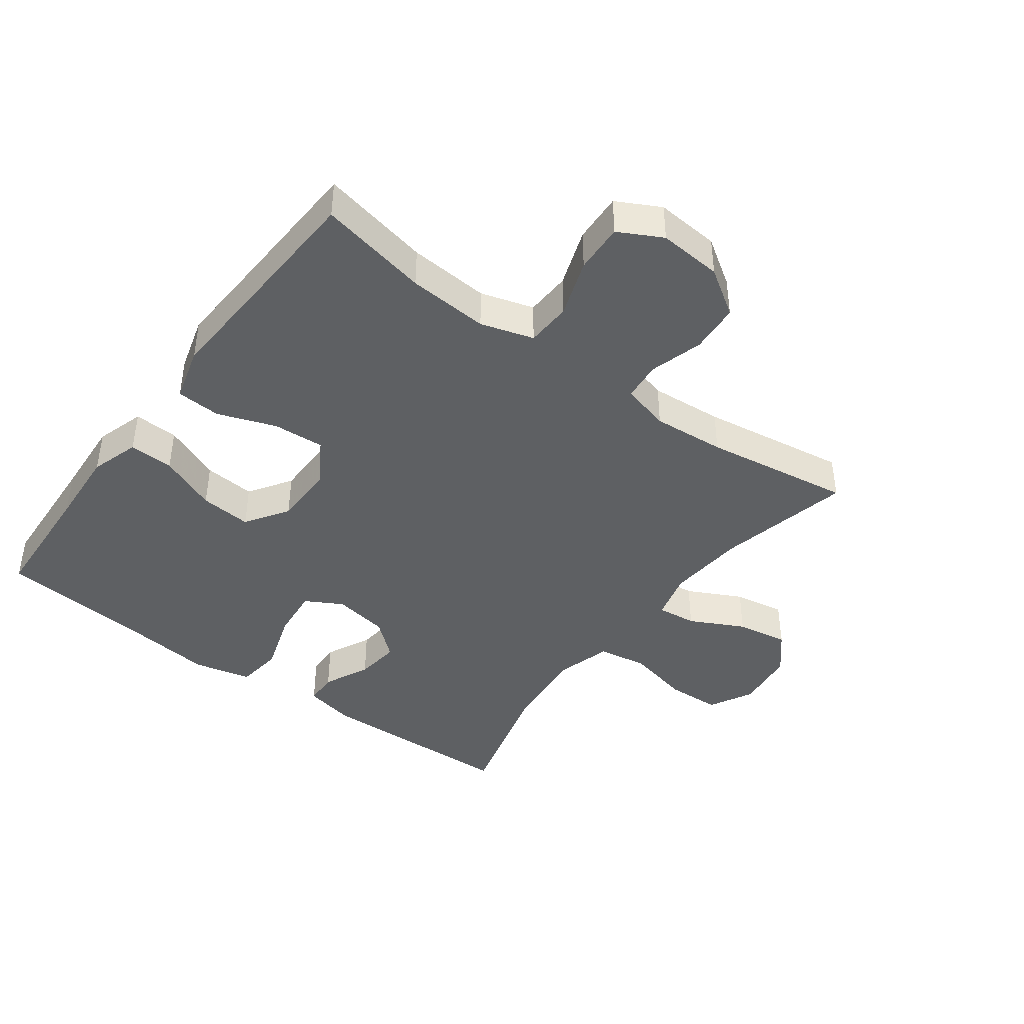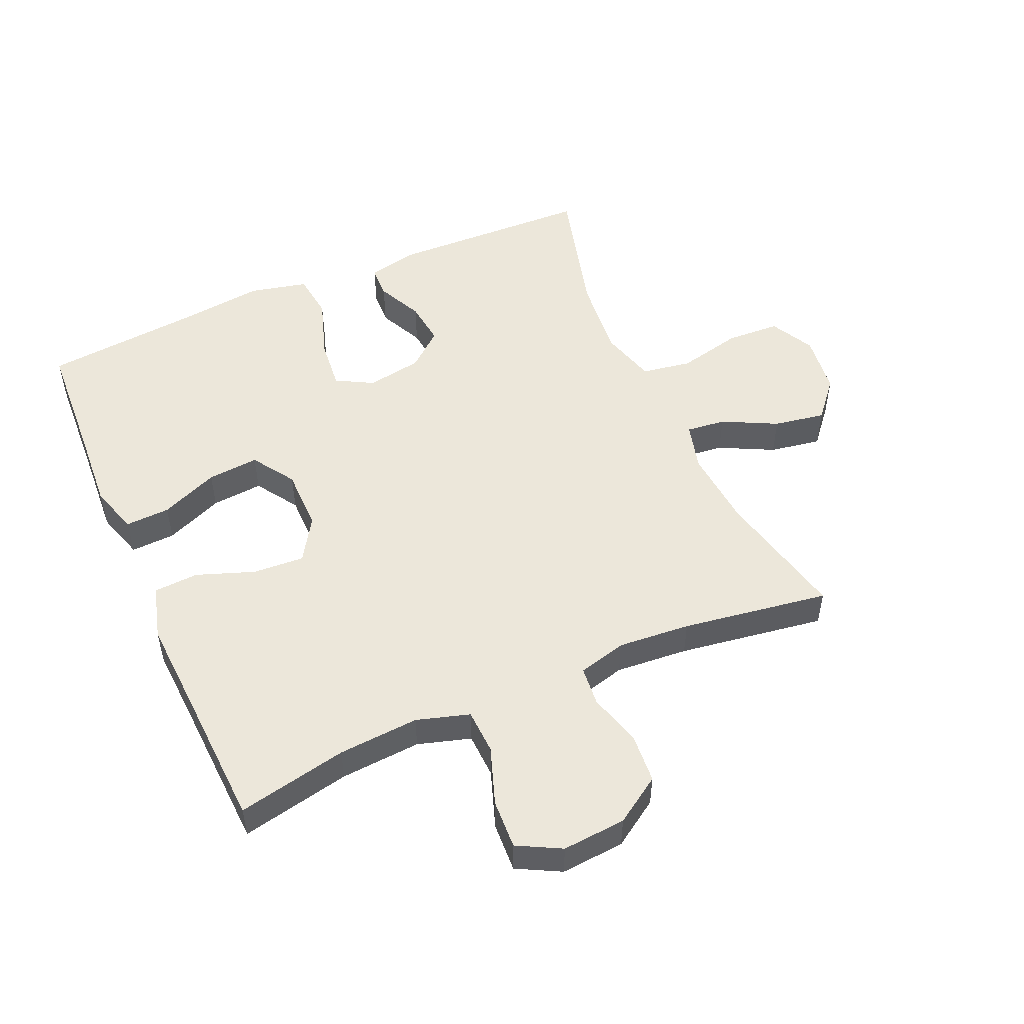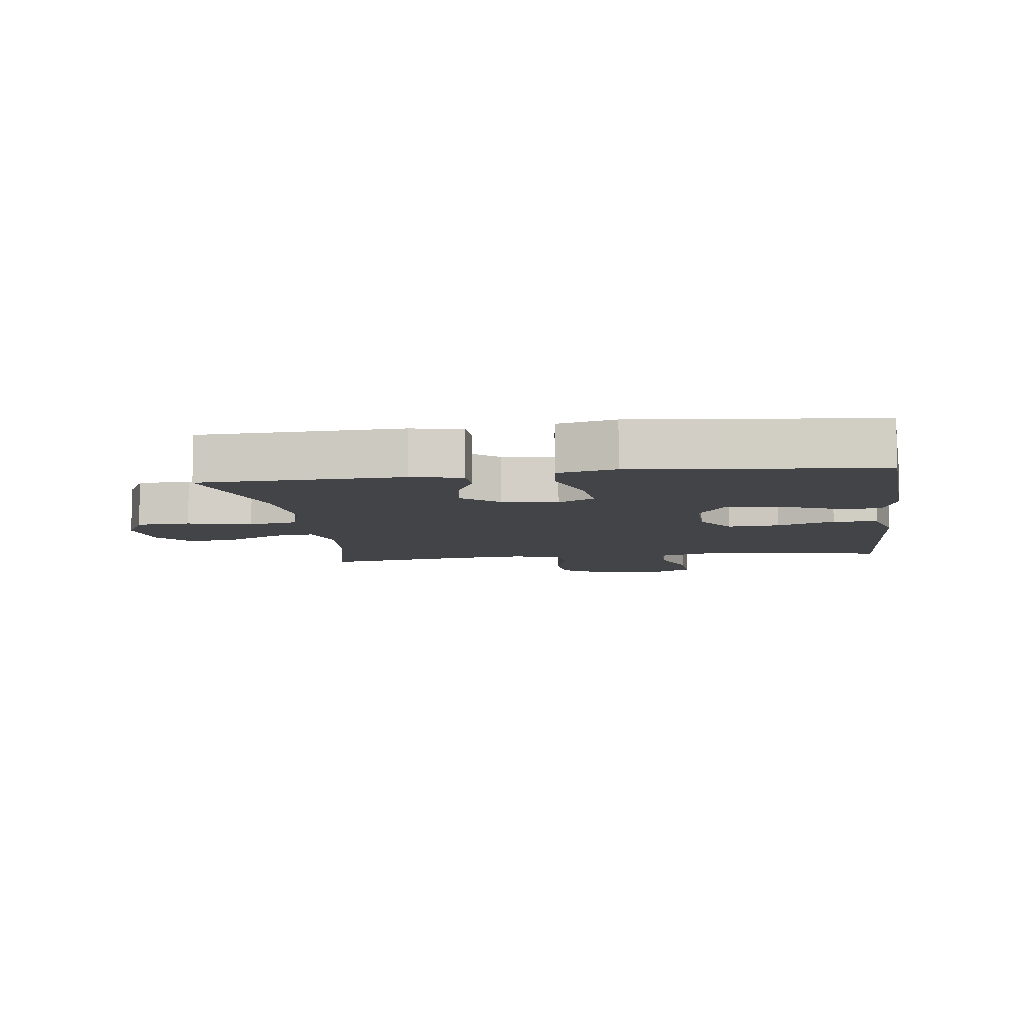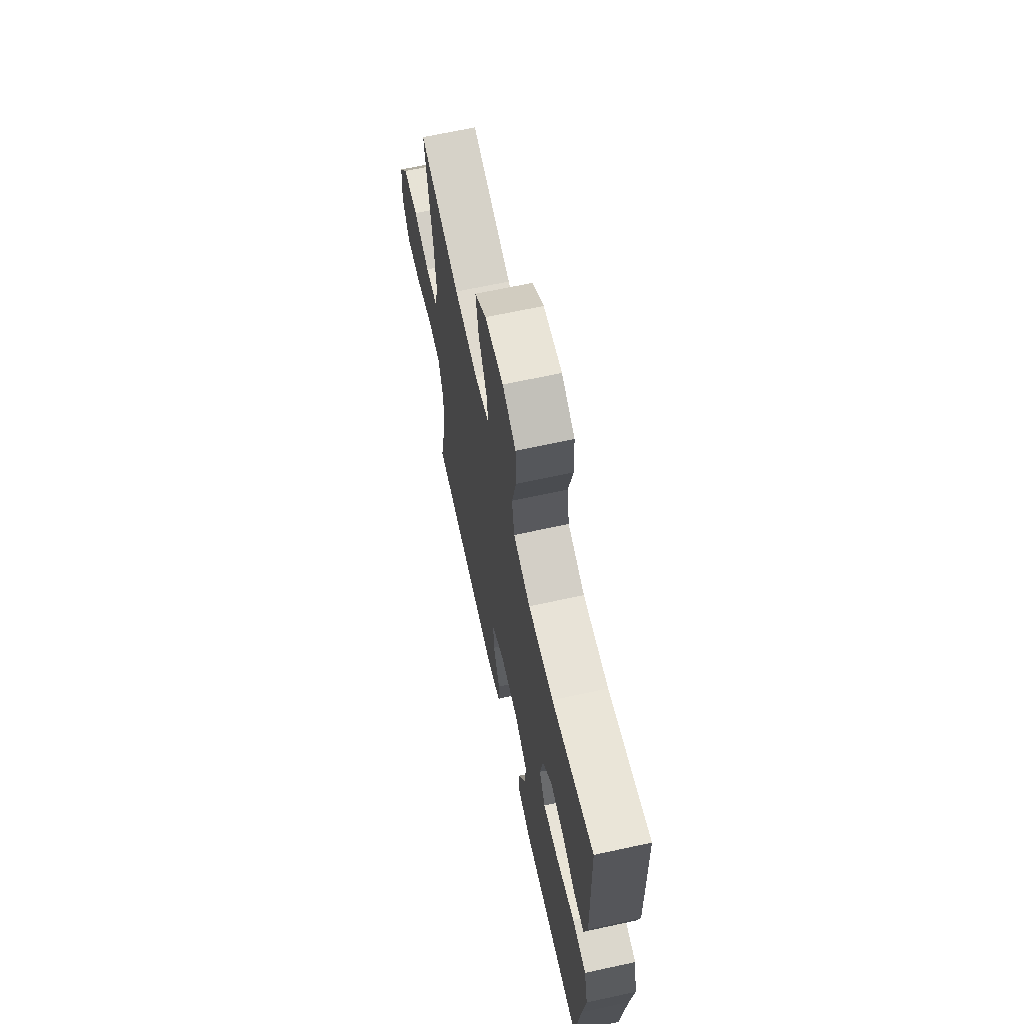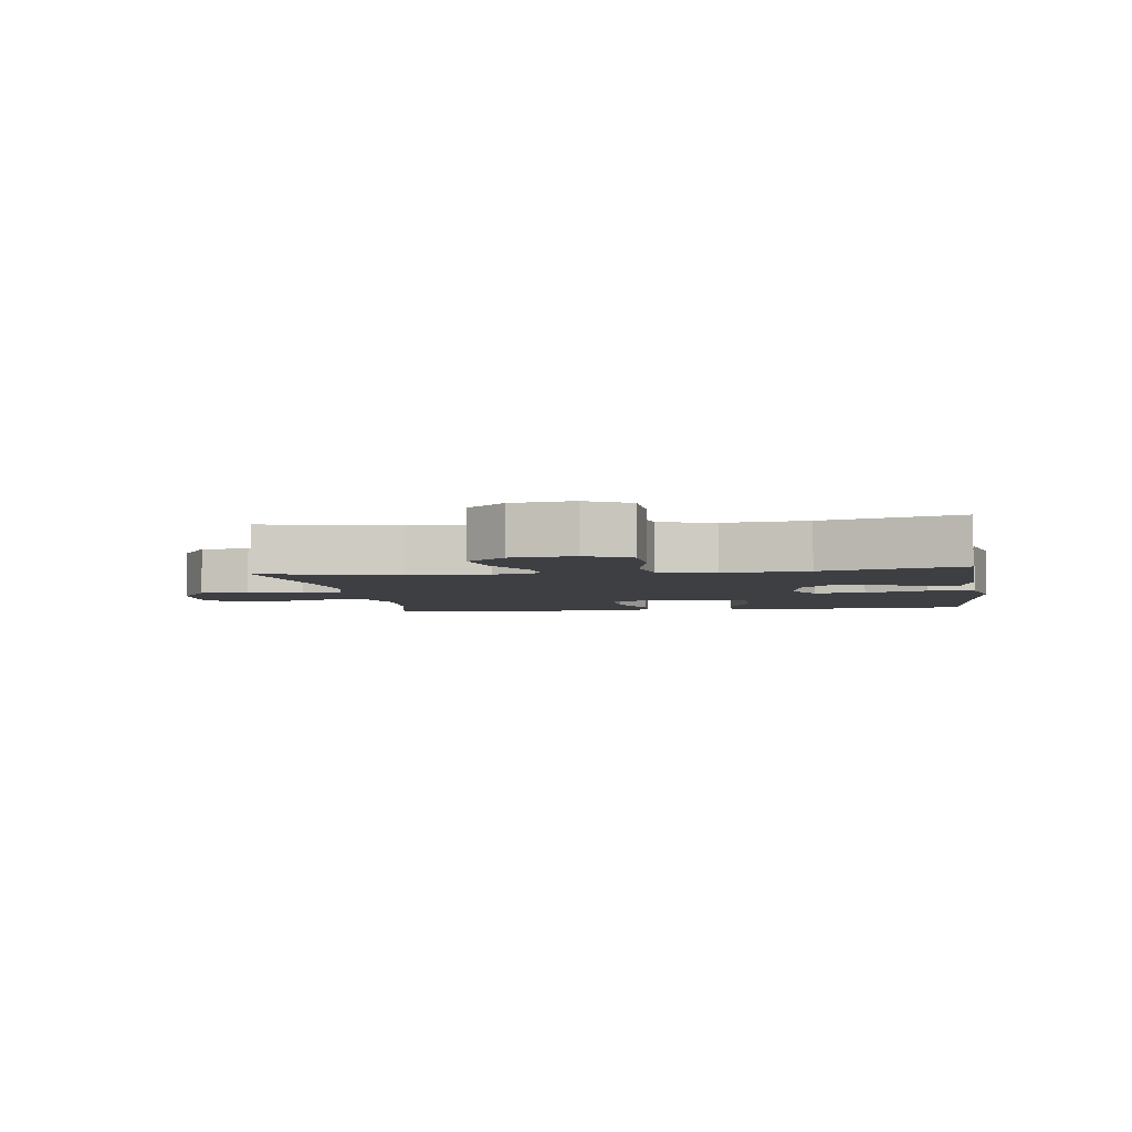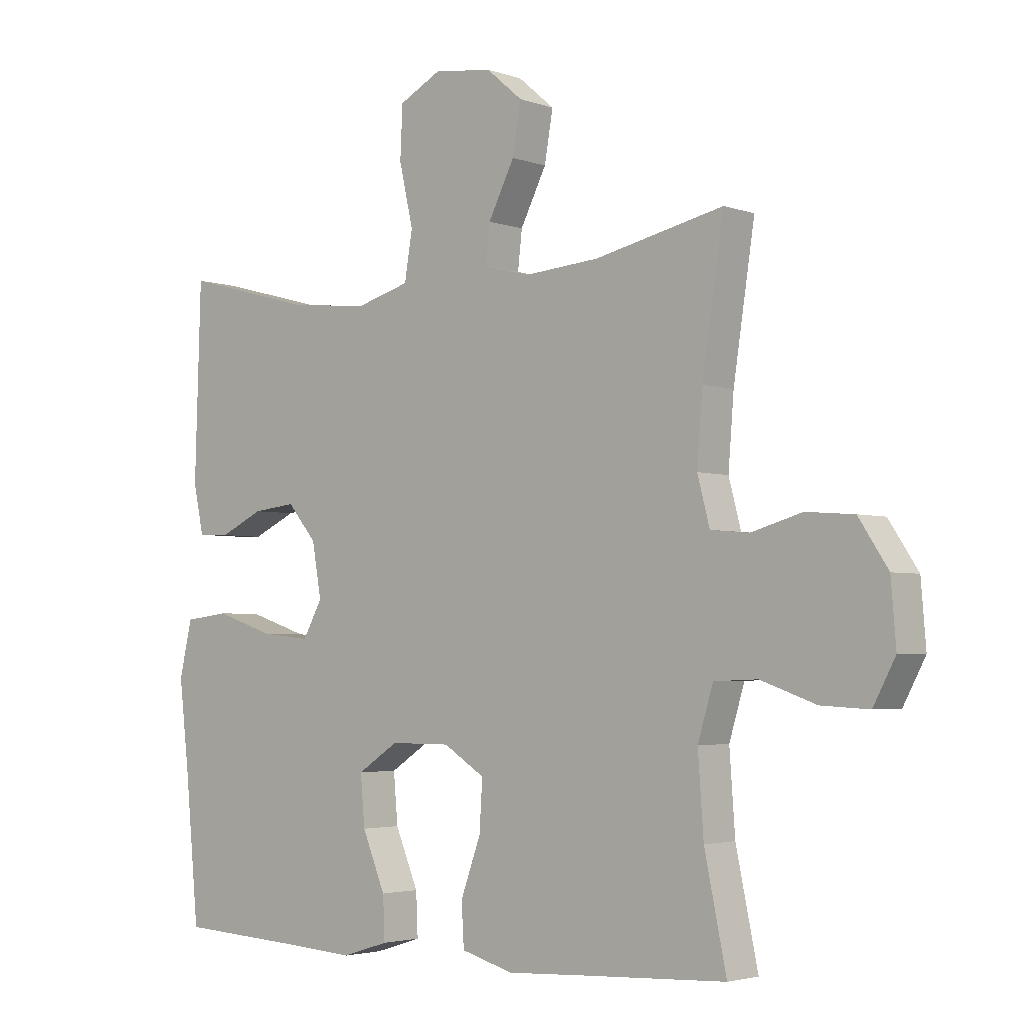
<metadata>
{"format":"obj","ext":"obj","renderer":"f3d","projection":"perspective","resolution":1024,"background":"white","views":[{"elev":-42.1,"azim":-126.6,"up":"+Y"},{"elev":51.1,"azim":-113.8,"up":"+Y"},{"elev":-8.0,"azim":97.7,"up":"+Y"},{"elev":66.6,"azim":77.7,"up":"+Z"},{"elev":-4.2,"azim":8.4,"up":"+Y"},{"elev":-3.3,"azim":-139.5,"up":"+Z"}]}
</metadata>
<code>
v 0.5 0.07 -0.5
v 0.301 0.07 -0.511
v 0.179 0.07 -0.519
v 0.102 0.07 -0.495
v 0.105 0.07 -0.425
v 0.143 0.07 -0.334
v 0.15 0.07 -0.253
v 0.083 0.07 -0.209
v -0.016 0.07 -0.209
v -0.084 0.07 -0.252
v -0.079 0.07 -0.333
v -0.046 0.07 -0.424
v -0.05 0.07 -0.494
v -0.136 0.07 -0.518
v -0.27 0.07 -0.511
v -0.5 0.07 -0.5
v -0.464 0.07 -0.327
v -0.455 0.07 -0.2
v -0.48 0.07 -0.117
v -0.551 0.07 -0.114
v -0.642 0.07 -0.146
v -0.72 0.07 -0.15
v -0.756 0.07 -0.082
v -0.748 0.07 0.018
v -0.7 0.07 0.091
v -0.622 0.07 0.097
v -0.538 0.07 0.073
v -0.476 0.07 0.079
v -0.456 0.07 0.155
v -0.465 0.07 0.269
v -0.5 0.07 0.5
v -0.289 0.07 0.453
v -0.166 0.07 0.443
v -0.09 0.07 0.463
v -0.097 0.07 0.525
v -0.14 0.07 0.61
v -0.154 0.07 0.691
v -0.094 0.07 0.742
v 0.002 0.07 0.754
v 0.071 0.07 0.718
v 0.075 0.07 0.633
v 0.052 0.07 0.532
v 0.065 0.07 0.454
v 0.153 0.07 0.429
v 0.284 0.07 0.442
v 0.5 0.07 0.5
v 0.51 0.07 0.183
v 0.493 0.07 0.103
v 0.441 0.07 0.101
v 0.369 0.07 0.135
v 0.298 0.07 0.143
v 0.25 0.07 0.086
v 0.235 0.07 -0.001
v 0.267 0.07 -0.059
v 0.347 0.07 -0.051
v 0.445 0.07 -0.019
v 0.518 0.07 -0.028
v 0.539 0.07 -0.119
v 0.523 0.07 -0.256
v 0.5 0 -0.5
v 0.301 0 -0.511
v 0.179 0 -0.519
v 0.102 0 -0.495
v 0.105 0 -0.425
v 0.143 0 -0.334
v 0.15 0 -0.253
v 0.083 0 -0.209
v -0.016 0 -0.209
v -0.084 0 -0.252
v -0.079 0 -0.333
v -0.046 0 -0.424
v -0.05 0 -0.494
v -0.136 0 -0.518
v -0.27 0 -0.511
v -0.5 0 -0.5
v -0.464 0 -0.327
v -0.455 0 -0.2
v -0.48 0 -0.117
v -0.551 0 -0.114
v -0.642 0 -0.146
v -0.72 0 -0.15
v -0.756 0 -0.082
v -0.748 0 0.018
v -0.7 0 0.091
v -0.622 0 0.097
v -0.538 0 0.073
v -0.476 0 0.079
v -0.456 0 0.155
v -0.465 0 0.269
v -0.5 0 0.5
v -0.289 0 0.453
v -0.166 0 0.443
v -0.09 0 0.463
v -0.097 0 0.525
v -0.14 0 0.61
v -0.154 0 0.691
v -0.094 0 0.742
v 0.002 0 0.754
v 0.071 0 0.718
v 0.075 0 0.633
v 0.052 0 0.532
v 0.065 0 0.454
v 0.153 0 0.429
v 0.284 0 0.442
v 0.5 0 0.5
v 0.51 0 0.183
v 0.493 0 0.103
v 0.441 0 0.101
v 0.369 0 0.135
v 0.298 0 0.143
v 0.25 0 0.086
v 0.235 0 -0.001
v 0.267 0 -0.059
v 0.347 0 -0.051
v 0.445 0 -0.019
v 0.518 0 -0.028
v 0.539 0 -0.119
v 0.523 0 -0.256
f 57 58 59
f 56 57 59
f 55 56 59
f 59 1 2
f 55 59 2
f 54 55 2
f 2 3 4
f 54 2 4
f 53 54 4
f 52 53 4
f 48 49 50
f 47 48 50
f 46 47 50
f 45 46 50
f 44 45 50 51
f 43 44 51 52
f 40 41 42
f 39 40 42
f 38 39 42
f 37 38 42
f 36 37 42
f 35 36 42
f 34 35 42 43
f 33 34 43 52
f 30 31 32
f 32 33 52
f 30 32 52
f 29 30 52
f 25 26 27
f 24 25 27
f 23 24 27
f 22 23 27
f 21 22 27
f 20 21 27
f 19 20 27 28
f 28 29 52
f 19 28 52
f 18 19 52
f 15 16 17
f 15 17 18
f 14 15 18
f 13 14 18
f 12 13 18
f 11 12 18
f 4 5 6
f 52 4 6
f 52 6 7
f 10 11 18
f 9 10 18 52
f 8 9 52
f 7 8 52
f 118 117 116
f 118 116 115
f 118 115 114
f 61 60 118
f 61 118 114
f 61 114 113
f 63 62 61
f 63 61 113
f 63 113 112
f 63 112 111
f 109 108 107
f 109 107 106
f 109 106 105
f 109 105 104
f 110 109 104 103
f 111 110 103 102
f 101 100 99
f 101 99 98
f 101 98 97
f 101 97 96
f 101 96 95
f 101 95 94
f 102 101 94 93
f 111 102 93 92
f 91 90 89
f 111 92 91
f 111 91 89
f 111 89 88
f 86 85 84
f 86 84 83
f 86 83 82
f 86 82 81
f 86 81 80
f 86 80 79
f 87 86 79 78
f 111 88 87
f 111 87 78
f 111 78 77
f 76 75 74
f 77 76 74
f 77 74 73
f 77 73 72
f 77 72 71
f 77 71 70
f 65 64 63
f 65 63 111
f 66 65 111
f 77 70 69
f 111 77 69 68
f 111 68 67
f 111 67 66
f 1 60 61 2
f 2 61 62 3
f 3 62 63 4
f 4 63 64 5
f 5 64 65 6
f 6 65 66 7
f 7 66 67 8
f 8 67 68 9
f 9 68 69 10
f 10 69 70 11
f 11 70 71 12
f 12 71 72 13
f 13 72 73 14
f 14 73 74 15
f 15 74 75 16
f 16 75 76 17
f 17 76 77 18
f 18 77 78 19
f 19 78 79 20
f 20 79 80 21
f 21 80 81 22
f 22 81 82 23
f 23 82 83 24
f 24 83 84 25
f 25 84 85 26
f 26 85 86 27
f 27 86 87 28
f 28 87 88 29
f 29 88 89 30
f 30 89 90 31
f 31 90 91 32
f 32 91 92 33
f 33 92 93 34
f 34 93 94 35
f 35 94 95 36
f 36 95 96 37
f 37 96 97 38
f 38 97 98 39
f 39 98 99 40
f 40 99 100 41
f 41 100 101 42
f 42 101 102 43
f 43 102 103 44
f 44 103 104 45
f 45 104 105 46
f 46 105 106 47
f 47 106 107 48
f 48 107 108 49
f 49 108 109 50
f 50 109 110 51
f 51 110 111 52
f 52 111 112 53
f 53 112 113 54
f 54 113 114 55
f 55 114 115 56
f 56 115 116 57
f 57 116 117 58
f 58 117 118 59
f 59 118 60 1

</code>
